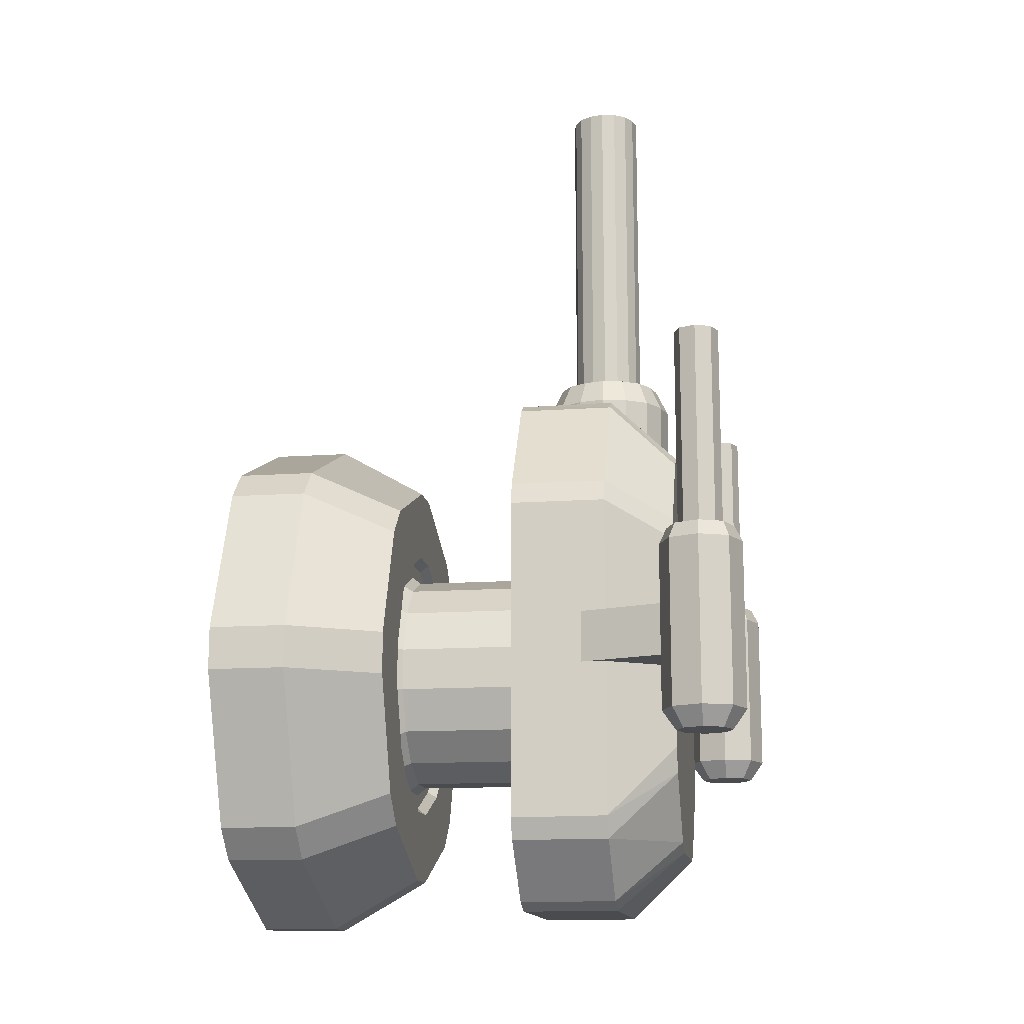
<metadata>
{"format":"obj","ext":"obj","renderer":"f3d","projection":"perspective","resolution":1024,"background":"white","views":[{"elev":-14.0,"azim":98.7,"up":"+Z"}]}
</metadata>
<code>
v -0.7434 1.849 0.3975
v -0.8016 1.873 0.3975
v -0.8597 1.849 0.3975
v -0.8838 1.791 0.3975
v -0.8597 1.733 0.3975
v -0.8016 1.709 0.3975
v -0.7434 1.733 0.3975
v -0.7194 1.791 0.3975
v -0.7434 1.849 1.178
v -0.8016 1.873 1.178
v -0.8597 1.849 1.178
v -0.8838 1.791 1.178
v -0.8597 1.733 1.178
v -0.8016 1.709 1.178
v -0.7434 1.733 1.178
v -0.7194 1.791 1.178
v -0.714 1.878 0.4272
v -0.8016 1.915 0.4272
v -0.8891 1.878 0.4272
v -0.9254 1.791 0.4272
v -0.8891 1.703 0.4272
v -0.8016 1.667 0.4272
v -0.714 1.703 0.4272
v -0.6777 1.791 0.4272
v -0.6939 1.898 0.3692
v -0.8016 1.943 0.3692
v -0.9092 1.898 0.3692
v -0.9538 1.791 0.3692
v -0.9092 1.683 0.3692
v -0.8016 1.639 0.3692
v -0.6939 1.683 0.3692
v -0.6493 1.791 0.3692
v -0.6939 1.898 -0.2412
v -0.8016 1.943 -0.2412
v -0.9092 1.898 -0.2412
v -0.9538 1.791 -0.2412
v -0.9092 1.683 -0.2412
v -0.8016 1.639 -0.2412
v -0.6939 1.683 -0.2412
v -0.6493 1.791 -0.2412
v -0.7657 1.827 1.178
v -0.8016 1.842 1.178
v -0.8375 1.827 1.178
v -0.8523 1.791 1.178
v -0.8375 1.755 1.178
v -0.8016 1.74 1.178
v -0.7657 1.755 1.178
v -0.7508 1.791 1.178
v -0.7657 1.827 0.7768
v -0.8016 1.842 0.7768
v -0.8016 1.791 0.5684
v -0.8375 1.827 0.7768
v -0.8523 1.791 0.7768
v -0.8375 1.755 0.7768
v -0.8016 1.74 0.7768
v -0.7657 1.755 0.7768
v -0.7508 1.791 0.7768
v -0.73 1.862 -0.3137
v -0.8016 1.892 -0.3137
v -0.8016 1.791 -0.3137
v -0.8731 1.862 -0.3137
v -0.9027 1.791 -0.3137
v -0.8731 1.719 -0.3137
v -0.8016 1.69 -0.3137
v -0.73 1.719 -0.3137
v -0.7004 1.791 -0.3137
v -0.7646 1.654 0.159
v -0.6939 1.683 0.159
v -0.7646 1.654 -0.03098
v -0.6939 1.683 -0.03098
v -0.6646 1.754 0.159
v -0.6646 1.754 -0.03098
v -0.6411 1.289 0.159
v -0.4643 1.454 0.159
v -0.6411 1.289 -0.03098
v -0.4643 1.454 -0.03098
v -0.3493 1.656 0.159
v -0.3493 1.656 -0.03098
v 0.7434 1.849 0.3975
v 0.8016 1.873 0.3975
v 0.8597 1.849 0.3975
v 0.8838 1.791 0.3975
v 0.8597 1.733 0.3975
v 0.8016 1.709 0.3975
v 0.7434 1.733 0.3975
v 0.7194 1.791 0.3975
v 0.7434 1.849 1.178
v 0.8016 1.873 1.178
v 0.8597 1.849 1.178
v 0.8838 1.791 1.178
v 0.8597 1.733 1.178
v 0.8016 1.709 1.178
v 0.7434 1.733 1.178
v 0.7194 1.791 1.178
v 0.714 1.878 0.4272
v 0.8016 1.915 0.4272
v 0.8891 1.878 0.4272
v 0.9254 1.791 0.4272
v 0.8891 1.703 0.4272
v 0.8016 1.667 0.4272
v 0.714 1.703 0.4272
v 0.6777 1.791 0.4272
v 0.6939 1.898 0.3692
v 0.8016 1.943 0.3692
v 0.9092 1.898 0.3692
v 0.9538 1.791 0.3692
v 0.9092 1.683 0.3692
v 0.8016 1.639 0.3692
v 0.6939 1.683 0.3692
v 0.6493 1.791 0.3692
v 0.6939 1.898 -0.2412
v 0.8016 1.943 -0.2412
v 0.9092 1.898 -0.2412
v 0.9538 1.791 -0.2412
v 0.9092 1.683 -0.2412
v 0.8016 1.639 -0.2412
v 0.6939 1.683 -0.2412
v 0.6493 1.791 -0.2412
v 0.7657 1.827 1.178
v 0.8016 1.842 1.178
v 0.8375 1.827 1.178
v 0.8523 1.791 1.178
v 0.8375 1.755 1.178
v 0.8016 1.74 1.178
v 0.7657 1.755 1.178
v 0.7508 1.791 1.178
v 0.7657 1.827 0.7768
v 0.8016 1.842 0.7768
v 0.8016 1.791 0.5684
v 0.8375 1.827 0.7768
v 0.8523 1.791 0.7768
v 0.8375 1.755 0.7768
v 0.8016 1.74 0.7768
v 0.7657 1.755 0.7768
v 0.7508 1.791 0.7768
v 0.73 1.862 -0.3137
v 0.8016 1.892 -0.3137
v 0.8016 1.791 -0.3137
v 0.8731 1.862 -0.3137
v 0.9027 1.791 -0.3137
v 0.8731 1.719 -0.3137
v 0.8016 1.69 -0.3137
v 0.73 1.719 -0.3137
v 0.7004 1.791 -0.3137
v 0.7646 1.654 0.159
v 0.6939 1.683 0.159
v 0.7646 1.654 -0.03098
v 0.6939 1.683 -0.03098
v 0.6646 1.754 0.159
v 0.6646 1.754 -0.03098
v 0.6411 1.289 0.159
v 0.4643 1.454 0.159
v 0.6411 1.289 -0.03098
v 0.4643 1.454 -0.03098
v 0.3493 1.656 0.159
v 0.3493 1.656 -0.03098
v -0.1315 1.165 1.064
v 0.134 1.166 1.064
v 0.2655 1.415 1.071
v -0.2655 1.412 1.071
v 0.1315 1.598 0.9069
v -0.134 1.597 0.9079
v 0.001421 1.127 1.064
v 0.2307 1.272 1.067
v -0.2293 1.269 1.067
v 0.2293 1.521 0.9764
v -0.001421 1.626 0.8819
v -0.2307 1.519 0.9782
v -0.1315 1.165 0.7643
v 0.001421 1.127 0.7643
v 0.134 1.166 0.7643
v 0.2307 1.272 0.7643
v 0.2655 1.415 0.7643
v -0.2655 1.412 0.7643
v -0.2293 1.269 0.7643
v 0.2293 1.521 0.7643
v 0.1315 1.598 0.7643
v -0.001421 1.626 0.7643
v -0.134 1.597 0.7643
v -0.2307 1.519 0.7643
v 0.09281 1.472 1.148
v -0 1.51 1.148
v -0.09281 1.472 1.148
v -0.1313 1.379 1.148
v -0.09281 1.286 1.148
v -0 1.248 1.148
v 0.09281 1.286 1.148
v 0.1313 1.379 1.148
v 0.09281 1.472 2.394
v -0 1.51 2.394
v -0.09281 1.472 2.394
v -0.1313 1.379 2.394
v -0.09281 1.286 2.394
v -0 1.248 2.394
v 0.09281 1.286 2.394
v 0.1313 1.379 2.394
v 0.1398 1.519 1.195
v -0 1.577 1.195
v -0.1398 1.519 1.195
v -0.1977 1.379 1.195
v -0.1398 1.239 1.195
v -0 1.181 1.195
v 0.1398 1.239 1.195
v 0.1977 1.379 1.195
v 0.1719 1.551 1.103
v -0 1.622 1.103
v -0.1719 1.551 1.103
v -0.2432 1.379 1.103
v -0.1719 1.207 1.103
v -0 1.136 1.103
v 0.1719 1.207 1.103
v 0.2432 1.379 1.103
v 0.1719 1.551 0.6953
v -0 1.622 0.6953
v -0 1.379 0.6953
v -0.1719 1.551 0.6953
v -0.2432 1.379 0.6953
v -0.1719 1.207 0.6953
v -0 1.136 0.6953
v 0.1719 1.207 0.6953
v 0.2432 1.379 0.6953
v 0.05731 1.436 2.394
v 0 1.46 2.394
v -0.05731 1.436 2.394
v -0.08105 1.379 2.394
v -0.05731 1.322 2.394
v 0 1.298 2.394
v 0.05731 1.322 2.394
v 0.08105 1.379 2.394
v 0.05731 1.436 1.754
v 0 1.46 1.754
v 0 1.379 1.421
v -0.05731 1.436 1.754
v -0.08105 1.379 1.754
v -0.05731 1.322 1.754
v 0 1.298 1.754
v 0.05731 1.322 1.754
v 0.08105 1.379 1.754
v 0.6296 0.2858 -0.7392
v 0.7392 0.2858 -0.6296
v 0.6083 0.6108 -0.4987
v 0.4987 0.6108 -0.6083
v -0.07748 0.2858 -0.9679
v 0.07748 0.2858 -0.9679
v 0.07748 0.6108 -0.7827
v -0.07748 0.6108 -0.7827
v -0.7392 0.2858 -0.6296
v -0.6296 0.2858 -0.7392
v -0.4987 0.6108 -0.6083
v -0.6083 0.6108 -0.4987
v -0.9679 0.2858 0.07748
v -0.9679 0.2858 -0.07748
v -0.7827 0.6108 -0.07748
v -0.7827 0.6108 0.07748
v -0.6296 0.2858 0.7392
v -0.7392 0.2858 0.6296
v -0.6083 0.6108 0.4987
v -0.4987 0.6108 0.6083
v 0.07748 0.2858 0.9679
v -0.07748 0.2858 0.9679
v -0.07748 0.6108 0.7827
v 0.07748 0.6108 0.7827
v 0.7392 0.2858 0.6296
v 0.6296 0.2858 0.7392
v 0.4987 0.6108 0.6083
v 0.6083 0.6108 0.4987
v 0.9679 0.2858 -0.07748
v 0.9679 0.2858 0.07748
v 0.7827 0.6108 0.07748
v 0.7827 0.6108 -0.07748
v 0.6296 0.004783 -0.7392
v 0.7392 0.004783 -0.6296
v 0.07748 0.004783 -0.9679
v -0.07748 0.004783 -0.9679
v 0.187 0.004783 0.07748
v 0.07748 0.004783 0.187
v -0.07748 0.004783 0.187
v -0.187 0.004783 0.07748
v -0.187 0.004783 -0.07748
v -0.07748 0.004783 -0.187
v 0.07748 0.004783 -0.187
v 0.187 0.004783 -0.07748
v -0.6296 0.004783 -0.7392
v -0.7392 0.004783 -0.6296
v -0.9679 0.004783 -0.07748
v -0.9679 0.004783 0.07748
v -0.7392 0.004783 0.6296
v -0.6296 0.004783 0.7392
v -0.07748 0.004783 0.9679
v 0.07748 0.004783 0.9679
v 0.6296 0.004783 0.7392
v 0.7392 0.004783 0.6296
v 0.9679 0.004783 0.07748
v 0.9679 0.004783 -0.07748
v 0.4185 0.6108 -0.3089
v 0.3089 0.6108 -0.4185
v 0.07748 0.6108 -0.5143
v -0.07748 0.6108 -0.5143
v -0.3089 0.6108 -0.4185
v -0.4185 0.6108 -0.3089
v -0.5143 0.6108 -0.07748
v -0.5143 0.6108 0.07748
v -0.4185 0.6108 0.3089
v -0.3089 0.6108 0.4185
v -0.07748 0.6108 0.5143
v 0.07748 0.6108 0.5143
v 0.3089 0.6108 0.4185
v 0.4185 0.6108 0.3089
v 0.5143 0.6108 0.07748
v 0.5143 0.6108 -0.07748
v 0.2325 0.6108 -0.342
v 0.342 0.6108 -0.2325
v 0.2325 1.05 -0.342
v 0.342 1.05 -0.2325
v -0.07748 0.6108 -0.4062
v 0.07748 0.6108 -0.4062
v 0.07748 1.05 -0.4062
v -0.07748 1.05 -0.4062
v 0.187 1.05 -0.07748
v 0.07748 1.05 -0.187
v -0.07748 1.05 -0.187
v -0.187 1.05 -0.07748
v -0.187 1.05 0.07748
v -0.07748 1.05 0.187
v 0.07748 1.05 0.187
v 0.187 1.05 0.07748
v -0.342 0.6108 -0.2325
v -0.2325 0.6108 -0.342
v -0.2325 1.05 -0.342
v -0.342 1.05 -0.2325
v -0.4062 0.6108 0.07748
v -0.4062 0.6108 -0.07748
v -0.4062 1.05 -0.07748
v -0.4062 1.05 0.07748
v -0.2325 0.6108 0.342
v -0.342 0.6108 0.2325
v -0.342 1.05 0.2325
v -0.2325 1.05 0.342
v 0.07748 0.6108 0.4062
v -0.07748 0.6108 0.4062
v -0.07748 1.05 0.4062
v 0.07748 1.05 0.4062
v 0.342 0.6108 0.2325
v 0.2325 0.6108 0.342
v 0.2325 1.05 0.342
v 0.342 1.05 0.2325
v 0.4062 0.6108 -0.07748
v 0.4062 0.6108 0.07748
v 0.4062 1.05 0.07748
v 0.4062 1.05 -0.07748
v 0.2898 0.5766 -0.3994
v 0.3994 0.5766 -0.2898
v 0.3611 0.5766 -0.2516
v 0.2516 0.5766 -0.3611
v 0.4333 0.5766 0.07748
v 0.4333 0.5766 -0.07748
v 0.4873 0.5766 -0.07748
v 0.4873 0.5766 0.07748
v 0.07748 0.5766 -0.4333
v -0.07748 0.5766 -0.4333
v -0.07748 0.5766 -0.4873
v 0.07748 0.5766 -0.4873
v -0.2516 0.5766 -0.3611
v -0.3611 0.5766 -0.2516
v -0.3994 0.5766 -0.2898
v -0.2898 0.5766 -0.3994
v -0.4333 0.5766 -0.07748
v -0.4333 0.5766 0.07748
v -0.4873 0.5766 0.07748
v -0.4873 0.5766 -0.07748
v -0.3611 0.5766 0.2516
v -0.2516 0.5766 0.3611
v -0.2898 0.5766 0.3994
v -0.3994 0.5766 0.2898
v -0.07748 0.5766 0.4333
v 0.07748 0.5766 0.4333
v 0.07748 0.5766 0.4873
v -0.07748 0.5766 0.4873
v 0.2516 0.5766 0.3611
v 0.3611 0.5766 0.2516
v 0.3994 0.5766 0.2898
v 0.2898 0.5766 0.3994
v -0.6313 1.07 0.6634
v -0.6562 1.07 0.5832
v 0.6313 1.07 0.6634
v 0.6562 1.07 0.5832
v -0.6315 1.424 0.6631
v -0.6562 1.424 0.5836
v 0.6315 1.424 0.6631
v 0.6562 1.424 0.5836
v 0.3106 1.143 1.065
v 0.3156 1.087 1.064
v 0.3156 1.076 1.064
v 0.3156 1.07 1.064
v 0.3826 1.07 1.026
v 0.3824 1.424 1.026
v 0.311 1.419 1.068
v -0.3156 1.076 1.064
v -0.3156 1.087 1.064
v -0.3106 1.142 1.065
v -0.3826 1.07 1.026
v -0.3156 1.07 1.064
v -0.3825 1.424 1.026
v -0.3108 1.419 1.067
v -0.4863 1.669 0.5387
v -0.4693 1.669 0.5037
v -0.5103 1.669 0.4576
v 0.4863 1.669 0.5387
v 0.5103 1.669 0.4576
v 0.4693 1.669 0.5037
v -0.2372 1.663 0.849
v -0.2363 1.669 0.8434
v -0.3045 1.669 0.8038
v -0.2551 1.598 0.9075
v -0.241 1.651 0.8598
v 0.2371 1.663 0.849
v 0.2408 1.651 0.8593
v 0.2546 1.599 0.9061
v 0.3045 1.669 0.8038
v 0.2363 1.669 0.8434
v -0.6228 1.424 -0.6768
v -0.6562 1.424 -0.5961
v -0.4693 1.669 -0.3922
v -0.4819 1.669 -0.4265
v -0.5103 1.669 -0.335
v -0.4112 1.424 -0.8884
v -0.3353 1.424 -0.9199
v -0.2837 1.669 -0.665
v -0.2091 1.669 -0.6993
v -0.3371 1.07 -0.9199
v -0.4129 1.07 -0.8885
v -0.6562 1.07 -0.599
v -0.6235 1.07 -0.6778
v 0.4112 1.424 -0.8884
v 0.3353 1.424 -0.9199
v 0.2091 1.669 -0.6993
v 0.2837 1.669 -0.665
v 0.6228 1.424 -0.6768
v 0.6562 1.424 -0.5961
v 0.4693 1.669 -0.3922
v 0.5103 1.669 -0.335
v 0.4819 1.669 -0.4265
v 0.6235 1.07 -0.6778
v 0.6562 1.07 -0.599
v 0.4129 1.07 -0.8885
v 0.3371 1.07 -0.9199
v -0.03059 1.453 1.754
v -0.03059 1.453 2.394
v -0.04954 1.498 2.394
v -0.04954 1.498 1.148
v -0.07462 1.559 1.195
v -0.09177 1.6 1.103
v -0.09177 1.6 0.6953
v -0.07385 1.409 1.754
v -0.07385 1.409 2.394
v -0.1196 1.428 2.394
v -0.1196 1.428 1.148
v -0.1801 1.453 1.195
v -0.2215 1.471 1.103
v -0.2215 1.471 0.6953
v -0.07385 1.348 1.754
v -0.07385 1.348 2.394
v -0.1196 1.329 2.394
v -0.1196 1.329 1.148
v -0.1801 1.304 1.195
v -0.2215 1.287 1.103
v -0.2215 1.287 0.6953
v 0.03059 1.453 1.754
v 0.03059 1.453 2.394
v 0.04954 1.498 2.394
v 0.04954 1.498 1.148
v 0.07462 1.559 1.195
v 0.09177 1.6 1.103
v 0.09177 1.6 0.6953
v 0.07385 1.409 1.754
v 0.07385 1.409 2.394
v 0.1196 1.428 2.394
v 0.1196 1.428 1.148
v 0.1801 1.453 1.195
v 0.2215 1.471 1.103
v 0.2215 1.471 0.6953
v 0.03059 1.305 1.754
v 0.03059 1.305 2.394
v 0.04954 1.259 2.394
v 0.04954 1.259 1.148
v 0.07462 1.199 1.195
v 0.09177 1.157 1.103
v 0.09177 1.157 0.6953
v 0.07385 1.348 1.754
v 0.07385 1.348 2.394
v 0.1196 1.329 2.394
v 0.1196 1.329 1.148
v 0.1801 1.304 1.195
v 0.2215 1.287 1.103
v 0.2215 1.287 0.6953
v -0.03059 1.305 1.754
v -0.03059 1.305 2.394
v -0.04954 1.259 2.394
v -0.04954 1.259 1.148
v -0.07462 1.199 1.195
v -0.09177 1.157 1.103
v -0.09177 1.157 0.6953
f 1 2 10 9
f 2 3 11 10
f 3 4 12 11
f 4 5 13 12
f 5 6 14 13
f 6 7 15 14
f 7 8 16 15
f 8 1 9 16
f 59 58 60
f 61 59 60
f 62 61 60
f 63 62 60
f 64 63 60
f 65 64 60
f 66 65 60
f 58 66 60
f 49 50 51
f 50 52 51
f 52 53 51
f 53 54 51
f 54 55 51
f 55 56 51
f 56 57 51
f 57 49 51
f 2 1 17 18
f 3 2 18 19
f 4 3 19 20
f 5 4 20 21
f 6 5 21 22
f 7 6 22 23
f 8 7 23 24
f 1 8 24 17
f 18 17 25 26
f 19 18 26 27
f 20 19 27 28
f 21 20 28 29
f 22 21 29 30
f 23 22 30 31
f 24 23 31 32
f 17 24 32 25
f 26 25 33 34
f 27 26 34 35
f 28 27 35 36
f 29 28 36 37
f 30 29 37 38
f 25 32 40 33
f 9 10 42 41
f 10 11 43 42
f 11 12 44 43
f 12 13 45 44
f 13 14 46 45
f 14 15 47 46
f 15 16 48 47
f 16 9 41 48
f 41 42 50 49
f 42 43 52 50
f 43 44 53 52
f 44 45 54 53
f 45 46 55 54
f 46 47 56 55
f 47 48 57 56
f 48 41 49 57
f 34 33 58 59
f 35 34 59 61
f 36 35 61 62
f 37 36 62 63
f 38 37 63 64
f 39 38 64 65
f 40 39 65 66
f 33 40 66 58
f 31 30 67 68
f 30 38 69 67
f 38 39 70 69
f 32 31 68 71
f 39 40 72 70
f 40 32 71 72
f 68 67 73 74
f 67 69 75 73
f 69 70 76 75
f 71 68 74 77
f 70 72 78 76
f 72 71 77 78
f 79 87 88 80
f 80 88 89 81
f 81 89 90 82
f 82 90 91 83
f 83 91 92 84
f 84 92 93 85
f 85 93 94 86
f 86 94 87 79
f 137 138 136
f 139 138 137
f 140 138 139
f 141 138 140
f 142 138 141
f 143 138 142
f 144 138 143
f 136 138 144
f 127 129 128
f 128 129 130
f 130 129 131
f 131 129 132
f 132 129 133
f 133 129 134
f 134 129 135
f 135 129 127
f 80 96 95 79
f 81 97 96 80
f 82 98 97 81
f 83 99 98 82
f 84 100 99 83
f 85 101 100 84
f 86 102 101 85
f 79 95 102 86
f 96 104 103 95
f 97 105 104 96
f 98 106 105 97
f 99 107 106 98
f 100 108 107 99
f 101 109 108 100
f 102 110 109 101
f 95 103 110 102
f 104 112 111 103
f 105 113 112 104
f 106 114 113 105
f 107 115 114 106
f 108 116 115 107
f 103 111 118 110
f 87 119 120 88
f 88 120 121 89
f 89 121 122 90
f 90 122 123 91
f 91 123 124 92
f 92 124 125 93
f 93 125 126 94
f 94 126 119 87
f 119 127 128 120
f 120 128 130 121
f 121 130 131 122
f 122 131 132 123
f 123 132 133 124
f 124 133 134 125
f 125 134 135 126
f 126 135 127 119
f 112 137 136 111
f 113 139 137 112
f 114 140 139 113
f 115 141 140 114
f 116 142 141 115
f 117 143 142 116
f 118 144 143 117
f 111 136 144 118
f 109 146 145 108
f 108 145 147 116
f 116 147 148 117
f 110 149 146 109
f 117 148 150 118
f 118 150 149 110
f 146 152 151 145
f 145 151 153 147
f 147 153 154 148
f 149 155 152 146
f 148 154 156 150
f 150 156 155 149
f 169 170 171 172 173 174 175
f 174 173 176 177 178 179 180
f 157 163 170 169
f 163 158 171 170
f 158 164 172 171
f 164 159 173 172
f 160 165 175 174
f 165 157 169 175
f 159 166 176 173
f 166 161 177 176
f 161 167 178 177
f 167 162 179 178
f 162 168 180 179
f 168 160 174 180
f 165 400 399 157
f 163 393 392 158
f 166 418 417 161
f 167 411 415 162
f 470 471 182 190
f 449 450 183 191
f 456 457 184 192
f 463 464 185 193
f 498 499 186 194
f 484 485 187 195
f 491 492 188 196
f 477 478 181 189
f 214 474 213 215
f 216 453 214 215
f 217 460 216 215
f 218 467 217 215
f 219 502 218 215
f 220 488 219 215
f 221 495 220 215
f 213 481 221 215
f 230 468 231 232
f 231 447 233 232
f 233 454 234 232
f 234 461 235 232
f 235 496 236 232
f 236 482 237 232
f 237 489 238 232
f 238 475 230 232
f 182 471 472 198
f 183 450 451 199
f 184 457 458 200
f 185 464 465 201
f 186 499 500 202
f 187 485 486 203
f 188 492 493 204
f 181 478 479 197
f 198 472 473 206
f 199 451 452 207
f 200 458 459 208
f 201 465 466 209
f 202 500 501 210
f 203 486 487 211
f 204 493 494 212
f 197 479 480 205
f 206 473 474 214
f 207 452 453 216
f 208 459 460 217
f 209 466 467 218
f 210 501 502 219
f 211 487 488 220
f 212 494 495 221
f 205 480 481 213
f 469 470 190 223
f 448 449 191 224
f 455 456 192 225
f 462 463 193 226
f 497 498 194 227
f 483 484 195 228
f 490 491 196 229
f 476 477 189 222
f 468 469 223 231
f 447 448 224 233
f 454 455 225 234
f 461 462 226 235
f 496 497 227 236
f 482 483 228 237
f 489 490 229 238
f 475 476 222 230
f 239 240 272 271
f 240 239 242 241
f 241 242 296 295
f 243 244 273 274
f 244 243 246 245
f 245 246 298 297
f 247 248 283 284
f 248 247 250 249
f 249 250 300 299
f 251 252 285 286
f 252 251 254 253
f 253 254 302 301
f 255 256 287 288
f 256 255 258 257
f 257 258 304 303
f 259 260 289 290
f 260 259 262 261
f 261 262 306 305
f 263 264 291 292
f 264 263 266 265
f 265 266 308 307
f 267 268 293 294
f 268 267 270 269
f 269 270 310 309
f 271 272 282 281
f 274 273 281 280
f 275 282 294 293
f 276 275 292 291
f 277 276 290 289
f 278 277 288 287
f 279 278 286 285
f 280 279 284 283
f 295 296 351 352
f 297 298 361 362
f 299 300 365 366
f 301 302 369 370
f 303 304 373 374
f 305 306 377 378
f 307 308 381 382
f 309 310 357 358
f 311 312 353 354
f 312 311 313 314
f 314 313 320 319
f 315 316 359 360
f 316 315 318 317
f 317 318 321 320
f 319 326 349 350
f 322 321 329 330
f 323 322 333 334
f 324 323 337 338
f 325 324 341 342
f 326 325 345 346
f 327 328 363 364
f 328 327 330 329
f 331 332 367 368
f 332 331 334 333
f 335 336 371 372
f 336 335 338 337
f 339 340 375 376
f 340 339 342 341
f 343 344 379 380
f 344 343 346 345
f 347 348 355 356
f 348 347 350 349
f 352 351 354 353
f 356 355 358 357
f 360 359 362 361
f 364 363 366 365
f 368 367 370 369
f 372 371 374 373
f 376 375 378 377
f 380 379 382 381
f 239 244 245 242
f 243 248 249 246
f 247 252 253 250
f 251 256 257 254
f 255 260 261 258
f 259 264 265 262
f 263 268 269 266
f 267 240 241 270
f 273 271 281
f 283 274 280
f 285 284 279
f 287 286 278
f 289 288 277
f 291 290 276
f 293 292 275
f 272 294 282
f 313 317 320
f 318 329 321
f 330 333 322
f 334 337 323
f 338 341 324
f 342 345 325
f 346 349 326
f 350 314 319
f 244 239 271 273
f 248 243 274 283
f 252 247 284 285
f 256 251 286 287
f 260 255 288 289
f 264 259 290 291
f 268 263 292 293
f 240 267 294 272
f 242 245 297 296
f 246 249 299 298
f 250 253 301 300
f 254 257 303 302
f 258 261 305 304
f 262 265 307 306
f 266 269 309 308
f 270 241 295 310
f 311 316 317 313
f 315 328 329 318
f 327 332 333 330
f 331 336 337 334
f 335 340 341 338
f 339 344 345 342
f 343 348 349 346
f 347 312 314 350
f 352 353 356 357
f 354 351 362 359
f 360 361 366 363
f 364 365 370 367
f 368 369 374 371
f 372 373 378 375
f 376 377 382 379
f 380 381 358 355
f 354 359 316 311
f 360 363 328 315
f 364 367 332 327
f 368 371 336 331
f 372 375 340 335
f 376 379 344 339
f 380 355 348 343
f 356 353 312 347
f 296 297 362 351
f 298 299 366 361
f 300 301 370 365
f 302 303 374 369
f 304 305 378 373
f 306 307 382 377
f 308 309 358 381
f 310 295 352 357
f 275 276 277 278 279 280 281 282
f 319 320 321 322 323 324 325 326
f 392 391 164 158
f 399 398 163 157
f 398 402 394 393 163
f 407 406 410 409 441 440 423 425
f 408 410 406 405 413 412 420 419
f 415 414 168 162
f 417 416 167 161
f 416 420 412 411 167
f 424 423 440 442 437 436 429 428
f 383 384 386 385
f 384 383 387 388
f 385 386 390 389
f 388 387 405 407
f 389 390 409 408
f 391 395 396 397
f 397 396 419 418
f 401 400 404 403
f 403 404 414 413
f 421 422 425 424
f 422 421 433 432
f 426 427 430 431
f 427 426 428 429
f 432 433 443 444
f 434 435 436 437
f 435 434 445 446
f 438 439 444 443
f 439 438 442 441
f 383 385 395 394 402 401
f 385 389 396 395
f 387 383 401 403
f 387 403 413 405
f 396 389 408 419
f 433 431 430 446 445 443
f 426 421 424 428
f 421 426 431 433
f 438 434 437 442
f 434 438 443 445
f 427 435 446 430
f 386 444 439 390
f 422 432 384 388
f 390 439 441 409
f 435 427 429 436
f 422 388 407 425
f 432 444 386 384
f 404 165 160
f 397 166 159
f 168 404 160
f 414 404 168
f 404 400 165
f 164 397 159
f 391 397 164
f 397 418 166
f 391 392 393 394 395
f 398 399 400 401 402
f 405 406 407
f 408 409 410
f 411 412 413 414 415
f 416 417 418 419 420
f 423 424 425
f 440 441 442
f 223 448 447 231
f 190 449 448 223
f 182 450 449 190
f 451 450 182 198
f 452 451 198 206
f 453 452 206 214
f 224 455 454 233
f 191 456 455 224
f 183 457 456 191
f 458 457 183 199
f 459 458 199 207
f 460 459 207 216
f 225 462 461 234
f 192 463 462 225
f 184 464 463 192
f 465 464 184 200
f 466 465 200 208
f 467 466 208 217
f 222 469 468 230
f 189 470 469 222
f 181 471 470 189
f 472 471 181 197
f 473 472 197 205
f 474 473 205 213
f 229 476 475 238
f 196 477 476 229
f 188 478 477 196
f 479 478 188 204
f 480 479 204 212
f 481 480 212 221
f 227 483 482 236
f 194 484 483 227
f 186 485 484 194
f 486 485 186 202
f 487 486 202 210
f 488 487 210 219
f 228 490 489 237
f 195 491 490 228
f 187 492 491 195
f 493 492 187 203
f 494 493 203 211
f 495 494 211 220
f 226 497 496 235
f 193 498 497 226
f 185 499 498 193
f 500 499 185 201
f 501 500 201 209
f 502 501 209 218

</code>
